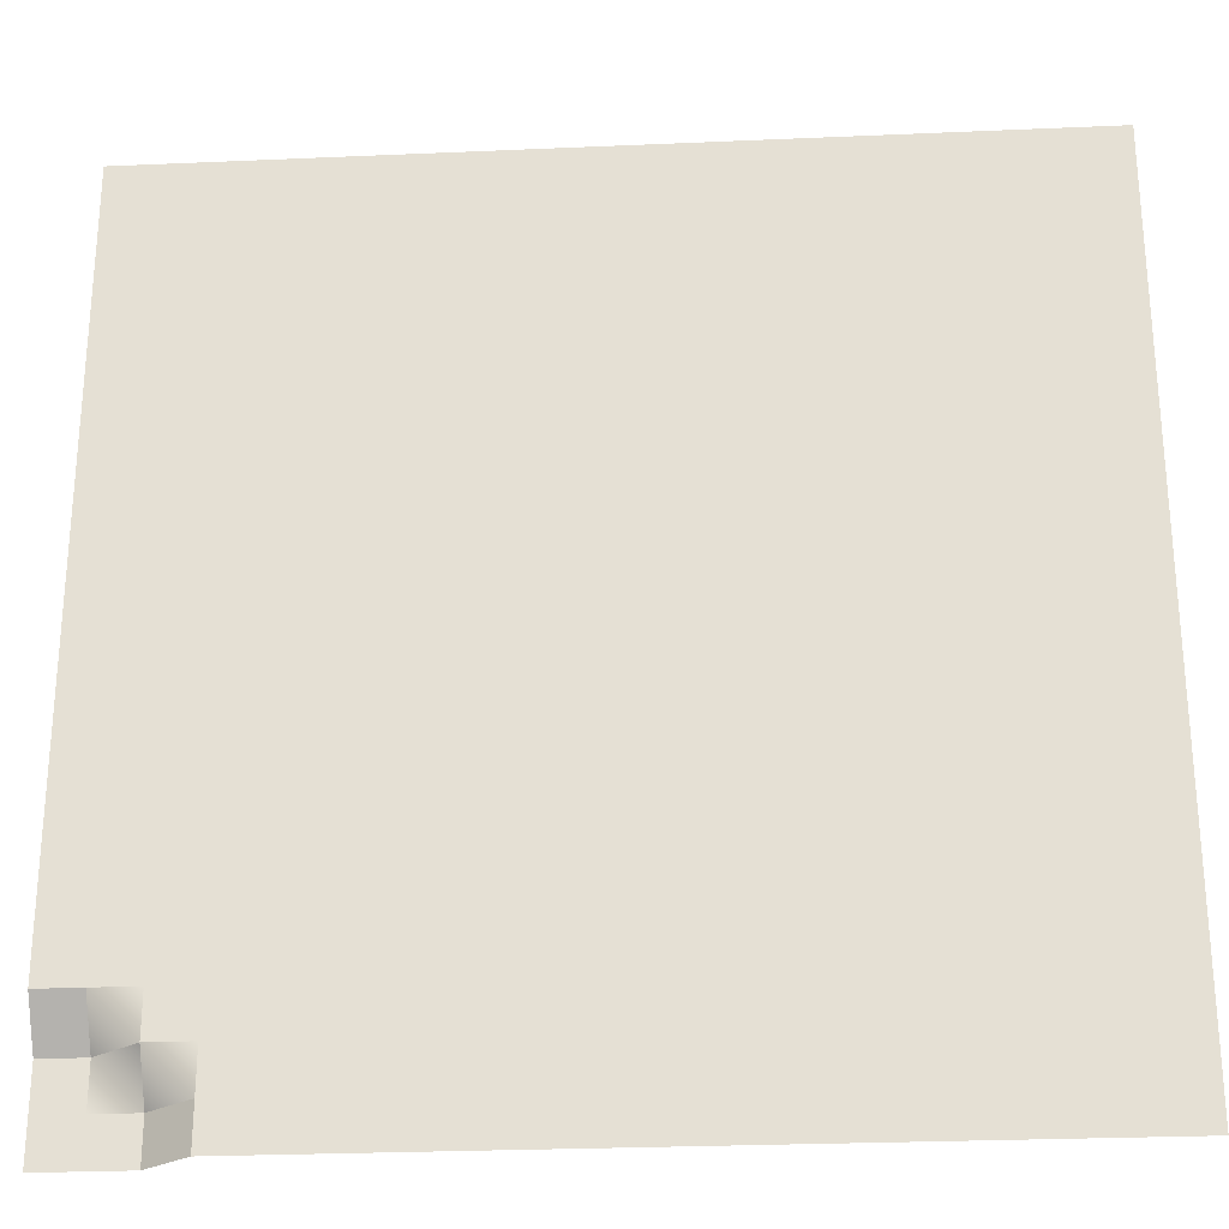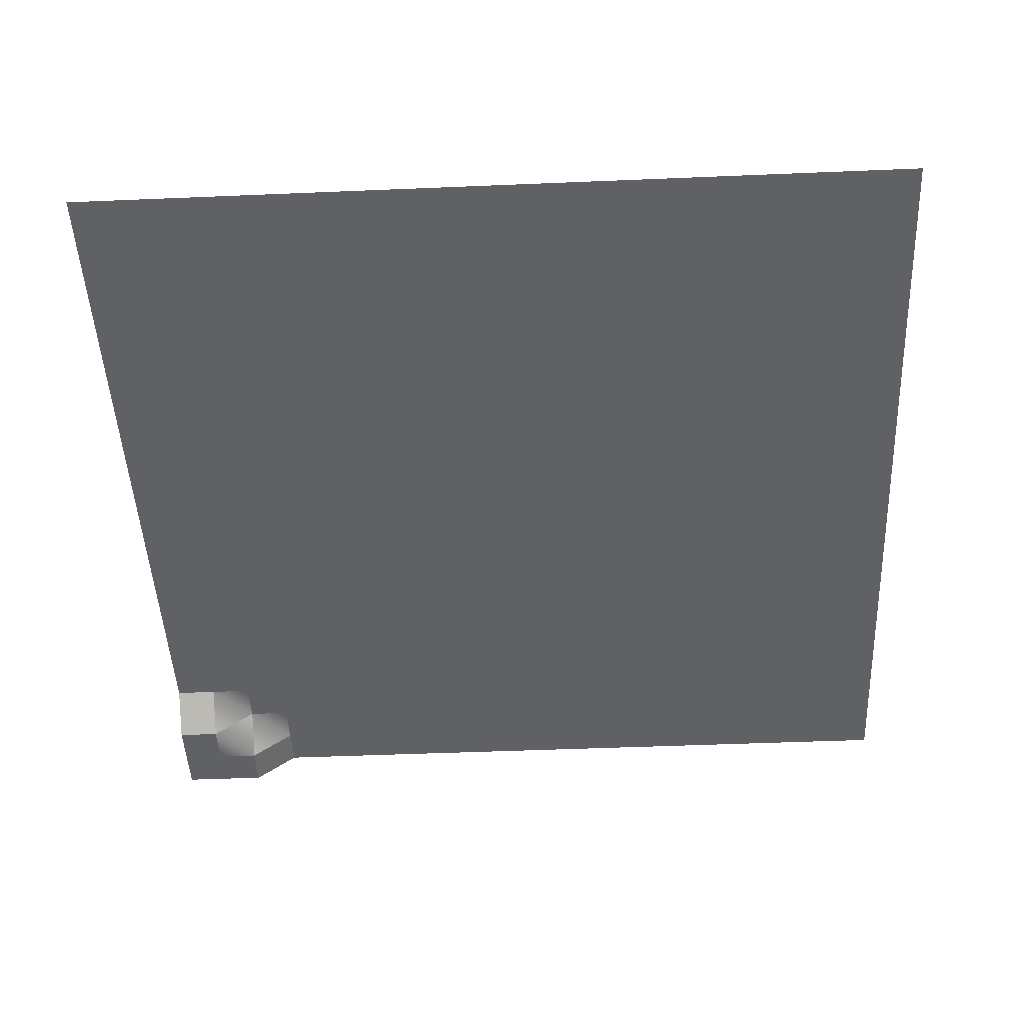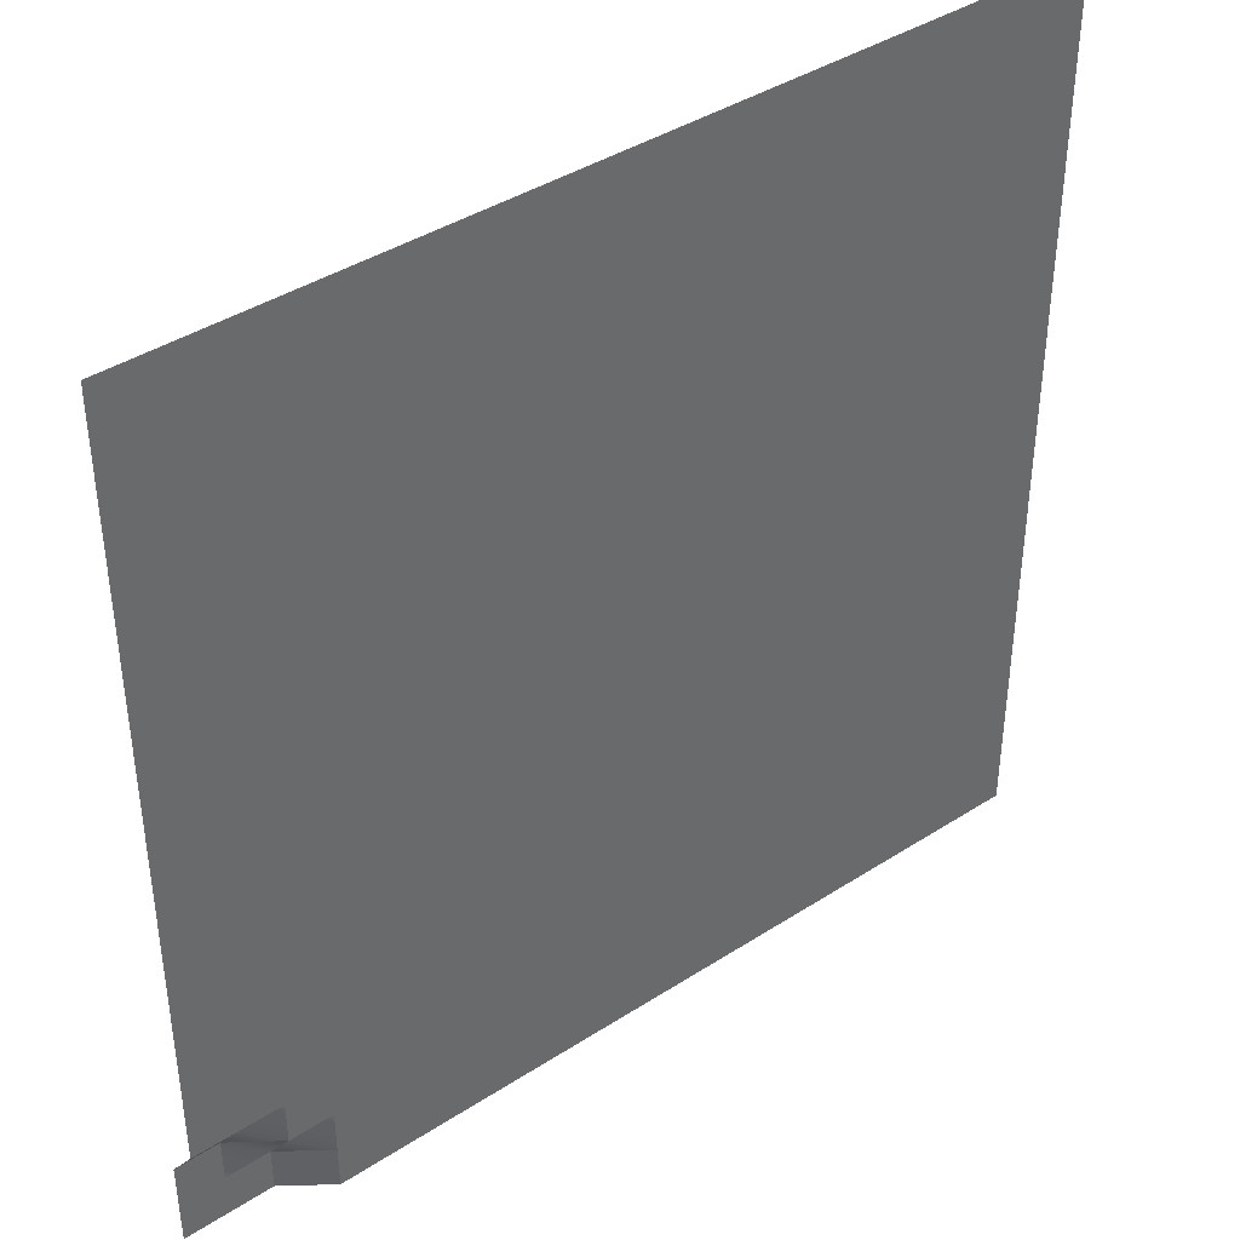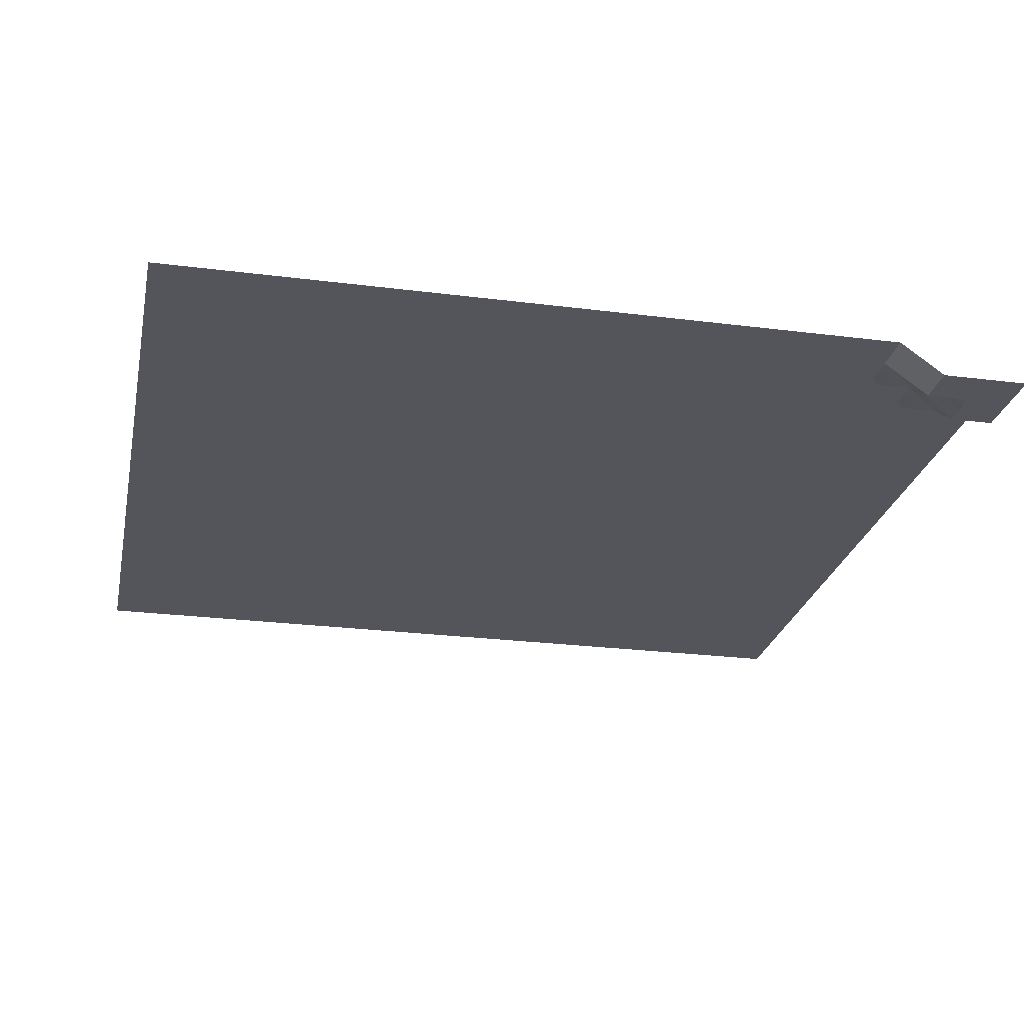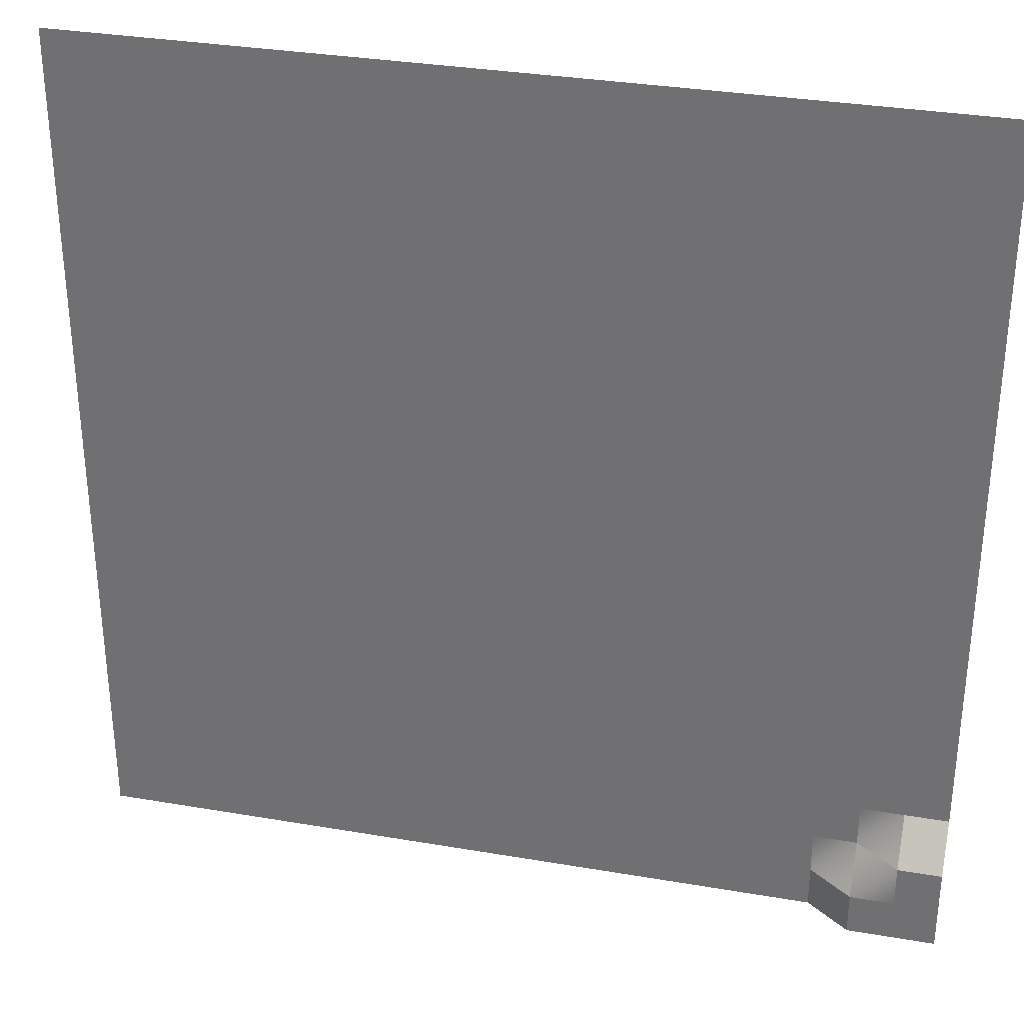
<metadata>
{"format":"obj","ext":"obj","renderer":"f3d","projection":"perspective","resolution":1024,"background":"white","views":[{"elev":-26.9,"azim":-176.1,"up":"+Z"},{"elev":-47.5,"azim":-87.3,"up":"+Y"},{"elev":40.5,"azim":141.6,"up":"+Z"},{"elev":-25.0,"azim":78.3,"up":"+Y"},{"elev":32.6,"azim":13.4,"up":"+Z"}]}
</metadata>
<code>
o FloorCentral_4
g FloorCentral_4
v 10 -0.7379 -10
v 10 -0.7379 -9
v 9 -0.7379 -10
v 9 -0.7379 -9
v 10 -0.7379 -8
v 9 -0.7379 -8
v 10 0 -7
v 9 0 -7
v 10 0 -6
v 9 0 -6
v 10 0 -5
v 9 0 -5
v 10 0 -4
v 9 0 -4
v 10 0 -3
v 9 0 -3
v 10 0 -2
v 9 0 -2
v 10 0 -1
v 9 0 -1
v 10 0 0
v 9 0 0
v 10 0 1
v 9 0 1
v 10 0 2
v 9 0 2
v 10 0 3
v 9 0 3
v 10 0 4
v 9 0 4
v 10 0 5
v 9 0 5
v 10 0 6
v 9 0 6
v 10 0 7
v 9 0 7
v 10 0 8
v 9 0 8
v 10 0 9
v 9 0 9
v 10 0 10
v 9 0 10
v 8 -0.7379 -10
v 8 -0.7379 -9
v 8 0 -8
v 8 0 -7
v 8 0 -6
v 8 0 -5
v 8 0 -4
v 8 0 -3
v 8 0 -2
v 8 0 -1
v 8 0 0
v 8 0 1
v 8 0 2
v 8 0 3
v 8 0 4
v 8 0 5
v 8 0 6
v 8 0 7
v 8 0 8
v 8 0 9
v 8 0 10
v 7 0 -10
v 7 0 -9
v 7 0 -8
v 7 0 -7
v 7 0 -6
v 7 0 -5
v 7 0 -4
v 7 0 -3
v 7 0 -2
v 7 0 -1
v 7 0 0
v 7 0 1
v 7 0 2
v 7 0 3
v 7 0 4
v 7 0 5
v 7 0 6
v 7 0 7
v 7 0 8
v 7 0 9
v 7 0 10
v 6 0 -10
v 6 0 -9
v 6 0 -8
v 6 0 -7
v 6 0 -6
v 6 0 -5
v 6 0 -4
v 6 0 -3
v 6 0 -2
v 6 0 -1
v 6 0 0
v 6 0 1
v 6 0 2
v 6 0 3
v 6 0 4
v 6 0 5
v 6 0 6
v 6 0 7
v 6 0 8
v 6 0 9
v 6 0 10
v 5 0 -10
v 5 0 -9
v 5 0 -8
v 5 0 -7
v 5 0 -6
v 5 0 -5
v 5 0 -4
v 5 0 -3
v 5 0 -2
v 5 0 -1
v 5 0 0
v 5 0 1
v 5 0 2
v 5 0 3
v 5 0 4
v 5 0 5
v 5 0 6
v 5 0 7
v 5 0 8
v 5 0 9
v 5 0 10
v 4 0 -10
v 4 0 -9
v 4 0 -8
v 4 0 -7
v 4 0 -6
v 4 0 -5
v 4 0 -4
v 4 0 -3
v 4 0 -2
v 4 0 -1
v 4 0 0
v 4 0 1
v 4 0 2
v 4 0 3
v 4 0 4
v 4 0 5
v 4 0 6
v 4 0 7
v 4 0 8
v 4 0 9
v 4 0 10
v 3 0 -10
v 3 0 -9
v 3 0 -8
v 3 0 -7
v 3 0 -6
v 3 0 -5
v 3 0 -4
v 3 0 -3
v 3 0 -2
v 3 0 -1
v 3 0 0
v 3 0 1
v 3 0 2
v 3 0 3
v 3 0 4
v 3 0 5
v 3 0 6
v 3 0 7
v 3 0 8
v 3 0 9
v 3 0 10
v 2 0 -10
v 2 0 -9
v 2 0 -8
v 2 0 -7
v 2 0 -6
v 2 0 -5
v 2 0 -4
v 2 0 -3
v 2 0 -2
v 2 0 -1
v 2 0 0
v 2 0 1
v 2 0 2
v 2 0 3
v 2 0 4
v 2 0 5
v 2 0 6
v 2 0 7
v 2 0 8
v 2 0 9
v 2 0 10
v 1 0 -10
v 1 0 -9
v 1 0 -8
v 1 0 -7
v 1 0 -6
v 1 0 -5
v 1 0 -4
v 1 0 -3
v 1 0 -2
v 1 0 -1
v 1 0 0
v 1 0 1
v 1 0 2
v 1 0 3
v 1 0 4
v 1 0 5
v 1 0 6
v 1 0 7
v 1 0 8
v 1 0 9
v 1 0 10
v 0 0 -10
v 0 0 -9
v 0 0 -8
v 0 0 -7
v 0 0 -6
v 0 0 -5
v 0 0 -4
v 0 0 -3
v 0 0 -2
v 0 0 -1
v 0 0 0
v 0 0 1
v 0 0 2
v 0 0 3
v 0 0 4
v 0 0 5
v 0 0 6
v 0 0 7
v 0 0 8
v 0 0 9
v 0 0 10
v -1 0 -10
v -1 0 -9
v -1 0 -8
v -1 0 -7
v -1 0 -6
v -1 0 -5
v -1 0 -4
v -1 0 -3
v -1 0 -2
v -1 0 -1
v -1 0 0
v -1 0 1
v -1 0 2
v -1 0 3
v -1 0 4
v -1 0 5
v -1 0 6
v -1 0 7
v -1 0 8
v -1 0 9
v -1 0 10
v -2 0 -10
v -2 0 -9
v -2 0 -8
v -2 0 -7
v -2 0 -6
v -2 0 -5
v -2 0 -4
v -2 0 -3
v -2 0 -2
v -2 0 -1
v -2 0 0
v -2 0 1
v -2 0 2
v -2 0 3
v -2 0 4
v -2 0 5
v -2 0 6
v -2 0 7
v -2 0 8
v -2 0 9
v -2 0 10
v -3 0 -10
v -3 0 -9
v -3 0 -8
v -3 0 -7
v -3 0 -6
v -3 0 -5
v -3 0 -4
v -3 0 -3
v -3 0 -2
v -3 0 -1
v -3 0 0
v -3 0 1
v -3 0 2
v -3 0 3
v -3 0 4
v -3 0 5
v -3 0 6
v -3 0 7
v -3 0 8
v -3 0 9
v -3 0 10
v -4 0 -10
v -4 0 -9
v -4 0 -8
v -4 0 -7
v -4 0 -6
v -4 0 -5
v -4 0 -4
v -4 0 -3
v -4 0 -2
v -4 0 -1
v -4 0 0
v -4 0 1
v -4 0 2
v -4 0 3
v -4 0 4
v -4 0 5
v -4 0 6
v -4 0 7
v -4 0 8
v -4 0 9
v -4 0 10
v -5 0 -10
v -5 0 -9
v -5 0 -8
v -5 0 -7
v -5 0 -6
v -5 0 -5
v -5 0 -4
v -5 0 -3
v -5 0 -2
v -5 0 -1
v -5 0 0
v -5 0 1
v -5 0 2
v -5 0 3
v -5 0 4
v -5 0 5
v -5 0 6
v -5 0 7
v -5 0 8
v -5 0 9
v -5 0 10
v -6 0 -10
v -6 0 -9
v -6 0 -8
v -6 0 -7
v -6 0 -6
v -6 0 -5
v -6 0 -4
v -6 0 -3
v -6 0 -2
v -6 0 -1
v -6 0 0
v -6 0 1
v -6 0 2
v -6 0 3
v -6 0 4
v -6 0 5
v -6 0 6
v -6 0 7
v -6 0 8
v -6 0 9
v -6 0 10
v -7 0 -10
v -7 0 -9
v -7 0 -8
v -7 0 -7
v -7 0 -6
v -7 0 -5
v -7 0 -4
v -7 0 -3
v -7 0 -2
v -7 0 -1
v -7 0 0
v -7 0 1
v -7 0 2
v -7 0 3
v -7 0 4
v -7 0 5
v -7 0 6
v -7 0 7
v -7 0 8
v -7 0 9
v -7 0 10
v -8 0 -10
v -8 0 -9
v -8 0 -8
v -8 0 -7
v -8 0 -6
v -8 0 -5
v -8 0 -4
v -8 0 -3
v -8 0 -2
v -8 0 -1
v -8 0 0
v -8 0 1
v -8 0 2
v -8 0 3
v -8 0 4
v -8 0 5
v -8 0 6
v -8 0 7
v -8 0 8
v -8 0 9
v -8 0 10
v -9 0 -10
v -9 0 -9
v -9 0 -8
v -9 0 -7
v -9 0 -6
v -9 0 -5
v -9 0 -4
v -9 0 -3
v -9 0 -2
v -9 0 -1
v -9 0 0
v -9 0 1
v -9 0 2
v -9 0 3
v -9 0 4
v -9 0 5
v -9 0 6
v -9 0 7
v -9 0 8
v -9 0 9
v -9 0 10
v -10 0 -10
v -10 0 -9
v -10 0 -8
v -10 0 -7
v -10 0 -6
v -10 0 -5
v -10 0 -4
v -10 0 -3
v -10 0 -2
v -10 0 -1
v -10 0 0
v -10 0 1
v -10 0 2
v -10 0 3
v -10 0 4
v -10 0 5
v -10 0 6
v -10 0 7
v -10 0 8
v -10 0 9
v -10 0 10
f 3 4 2 1
f 4 6 5 2
f 8 10 9 7
f 10 12 11 9
f 12 14 13 11
f 14 16 15 13
f 16 18 17 15
f 18 20 19 17
f 20 22 21 19
f 22 24 23 21
f 24 26 25 23
f 26 28 27 25
f 28 30 29 27
f 30 32 31 29
f 36 38 37 35
f 38 40 39 37
f 40 42 41 39
f 43 44 4 3
f 46 47 10 8
f 47 48 12 10
f 48 49 14 12
f 49 50 16 14
f 50 51 18 16
f 51 52 20 18
f 52 53 22 20
f 53 54 24 22
f 54 55 26 24
f 55 56 28 26
f 56 57 30 28
f 57 58 32 30
f 60 61 38 36
f 61 62 40 38
f 62 63 42 40
f 67 68 47 46
f 68 69 48 47
f 69 70 49 48
f 70 71 50 49
f 71 72 51 50
f 72 73 52 51
f 73 74 53 52
f 74 75 54 53
f 75 76 55 54
f 76 77 56 55
f 77 78 57 56
f 78 79 58 57
f 79 80 59 58
f 82 83 62 61
f 83 84 63 62
f 85 86 65 64
f 86 87 66 65
f 87 88 67 66
f 88 89 68 67
f 89 90 69 68
f 90 91 70 69
f 91 92 71 70
f 92 93 72 71
f 93 94 73 72
f 94 95 74 73
f 95 96 75 74
f 96 97 76 75
f 97 98 77 76
f 98 99 78 77
f 99 100 79 78
f 100 101 80 79
f 101 102 81 80
f 106 107 86 85
f 107 108 87 86
f 108 109 88 87
f 109 110 89 88
f 110 111 90 89
f 111 112 91 90
f 112 113 92 91
f 113 114 93 92
f 114 115 94 93
f 117 118 97 96
f 118 119 98 97
f 119 120 99 98
f 120 121 100 99
f 121 122 101 100
f 122 123 102 101
f 123 124 103 102
f 124 125 104 103
f 125 126 105 104
f 127 128 107 106
f 128 129 108 107
f 129 130 109 108
f 130 131 110 109
f 131 132 111 110
f 135 136 115 114
f 138 139 118 117
f 142 143 122 121
f 143 144 123 122
f 144 145 124 123
f 145 146 125 124
f 146 147 126 125
f 148 149 128 127
f 149 150 129 128
f 150 151 130 129
f 151 152 131 130
f 152 153 132 131
f 156 157 136 135
f 157 158 137 136
f 158 159 138 137
f 159 160 139 138
f 163 164 143 142
f 164 165 144 143
f 165 166 145 144
f 166 167 146 145
f 167 168 147 146
f 169 170 149 148
f 170 171 150 149
f 171 172 151 150
f 172 173 152 151
f 173 174 153 152
f 177 178 157 156
f 178 179 158 157
f 179 180 159 158
f 180 181 160 159
f 184 185 164 163
f 185 186 165 164
f 186 187 166 165
f 187 188 167 166
f 188 189 168 167
f 190 191 170 169
f 191 192 171 170
f 192 193 172 171
f 193 194 173 172
f 194 195 174 173
f 195 196 175 174
f 196 197 176 175
f 197 198 177 176
f 202 203 182 181
f 203 204 183 182
f 204 205 184 183
f 205 206 185 184
f 206 207 186 185
f 207 208 187 186
f 208 209 188 187
f 209 210 189 188
f 211 212 191 190
f 212 213 192 191
f 213 214 193 192
f 214 215 194 193
f 217 218 197 196
f 218 219 198 197
f 220 221 200 199
f 221 222 201 200
f 223 224 203 202
f 224 225 204 203
f 227 228 207 206
f 228 229 208 207
f 229 230 209 208
f 230 231 210 209
f 232 233 212 211
f 233 234 213 212
f 234 235 214 213
f 235 236 215 214
f 238 239 218 217
f 239 240 219 218
f 241 242 221 220
f 242 243 222 221
f 244 245 224 223
f 245 246 225 224
f 248 249 228 227
f 249 250 229 228
f 250 251 230 229
f 251 252 231 230
f 253 254 233 232
f 254 255 234 233
f 255 256 235 234
f 256 257 236 235
f 257 258 237 236
f 258 259 238 237
f 259 260 239 238
f 260 261 240 239
f 265 266 245 244
f 266 267 246 245
f 267 268 247 246
f 268 269 248 247
f 269 270 249 248
f 270 271 250 249
f 271 272 251 250
f 272 273 252 251
f 274 275 254 253
f 275 276 255 254
f 276 277 256 255
f 277 278 257 256
f 278 279 258 257
f 282 283 262 261
f 283 284 263 262
f 284 285 264 263
f 285 286 265 264
f 289 290 269 268
f 290 291 270 269
f 291 292 271 270
f 292 293 272 271
f 293 294 273 272
f 295 296 275 274
f 296 297 276 275
f 297 298 277 276
f 298 299 278 277
f 299 300 279 278
f 303 304 283 282
f 304 305 284 283
f 305 306 285 284
f 306 307 286 285
f 310 311 290 289
f 311 312 291 290
f 312 313 292 291
f 313 314 293 292
f 314 315 294 293
f 316 317 296 295
f 317 318 297 296
f 318 319 298 297
f 319 320 299 298
f 320 321 300 299
f 324 325 304 303
f 327 328 307 306
f 331 332 311 310
f 332 333 312 311
f 333 334 313 312
f 334 335 314 313
f 335 336 315 314
f 339 340 319 318
f 340 341 320 319
f 341 342 321 320
f 342 343 322 321
f 343 344 323 322
f 344 345 324 323
f 345 346 325 324
f 348 349 328 327
f 349 350 329 328
f 350 351 330 329
f 351 352 331 330
f 352 353 332 331
f 353 354 333 332
f 354 355 334 333
f 355 356 335 334
f 356 357 336 335
f 362 363 342 341
f 363 364 343 342
f 364 365 344 343
f 365 366 345 344
f 366 367 346 345
f 367 368 347 346
f 368 369 348 347
f 369 370 349 348
f 370 371 350 349
f 371 372 351 350
f 372 373 352 351
f 373 374 353 352
f 374 375 354 353
f 375 376 355 354
f 379 380 359 358
f 380 381 360 359
f 383 384 363 362
f 384 385 364 363
f 385 386 365 364
f 386 387 366 365
f 387 388 367 366
f 388 389 368 367
f 389 390 369 368
f 390 391 370 369
f 391 392 371 370
f 392 393 372 371
f 393 394 373 372
f 394 395 374 373
f 395 396 375 374
f 400 401 380 379
f 401 402 381 380
f 402 403 382 381
f 405 406 385 384
f 406 407 386 385
f 407 408 387 386
f 408 409 388 387
f 409 410 389 388
f 410 411 390 389
f 411 412 391 390
f 412 413 392 391
f 413 414 393 392
f 414 415 394 393
f 415 416 395 394
f 421 422 401 400
f 422 423 402 401
f 423 424 403 402
f 426 427 406 405
f 427 428 407 406
f 428 429 408 407
f 429 430 409 408
f 430 431 410 409
f 431 432 411 410
f 432 433 412 411
f 433 434 413 412
f 434 435 414 413
f 435 436 415 414
f 436 437 416 415
f 32 34 33 31
f 34 36 35 33
f 44 45 6 4
f 59 60 36 34
f 81 82 61 60
f 103 104 83 82
f 104 105 84 83
f 115 116 95 94
f 116 117 96 95
f 133 134 113 112
f 136 137 116 115
f 137 138 117 116
f 140 141 120 119
f 153 154 133 132
f 154 155 134 133
f 155 156 135 134
f 160 161 140 139
f 161 162 141 140
f 162 163 142 141
f 175 176 155 154
f 182 183 162 161
f 199 200 179 178
f 200 201 180 179
f 215 216 195 194
f 216 217 196 195
f 219 220 199 198
f 222 223 202 201
f 225 226 205 204
f 226 227 206 205
f 236 237 216 215
f 237 238 217 216
f 240 241 220 219
f 243 244 223 222
f 246 247 226 225
f 247 248 227 226
f 262 263 242 241
f 263 264 243 242
f 280 281 260 259
f 287 288 267 266
f 300 301 280 279
f 301 302 281 280
f 302 303 282 281
f 307 308 287 286
f 308 309 288 287
f 309 310 289 288
f 322 323 302 301
f 325 326 305 304
f 326 327 306 305
f 329 330 309 308
f 337 338 317 316
f 346 347 326 325
f 347 348 327 326
f 358 359 338 337
f 359 360 339 338
f 360 361 340 339
f 377 378 357 356
f 381 382 361 360
f 382 383 362 361
f 397 398 377 376
f 398 399 378 377
f 403 404 383 382
f 417 418 397 396
f 418 419 398 397
f 419 420 399 398
f 424 425 404 403
f 425 426 405 404
f 437 438 417 416
f 438 439 418 417
f 439 440 419 418
f 440 441 420 419
f 132 133 112 111
f 139 140 119 118
f 198 199 178 177
f 279 280 259 258
f 286 287 266 265
f 376 377 356 355
f 396 397 376 375
f 416 417 396 395
f 134 135 114 113
f 141 142 121 120
f 201 202 181 180
f 281 282 261 260
f 288 289 268 267
f 338 339 318 317
f 361 362 341 340
f 404 405 384 383
f 66 67 46 45
f 176 177 156 155
f 183 184 163 162
f 264 265 244 243
f 323 324 303 302
f 330 331 310 309
f 58 59 34 32
f 80 81 60 59
f 102 103 82 81
f 174 175 154 153
f 181 182 161 160
f 261 262 241 240
f 321 322 301 300
f 328 329 308 307
f 45 46 8 6
f 65 66 45 44
f 64 65 44 43
f 6 8 7 5

</code>
